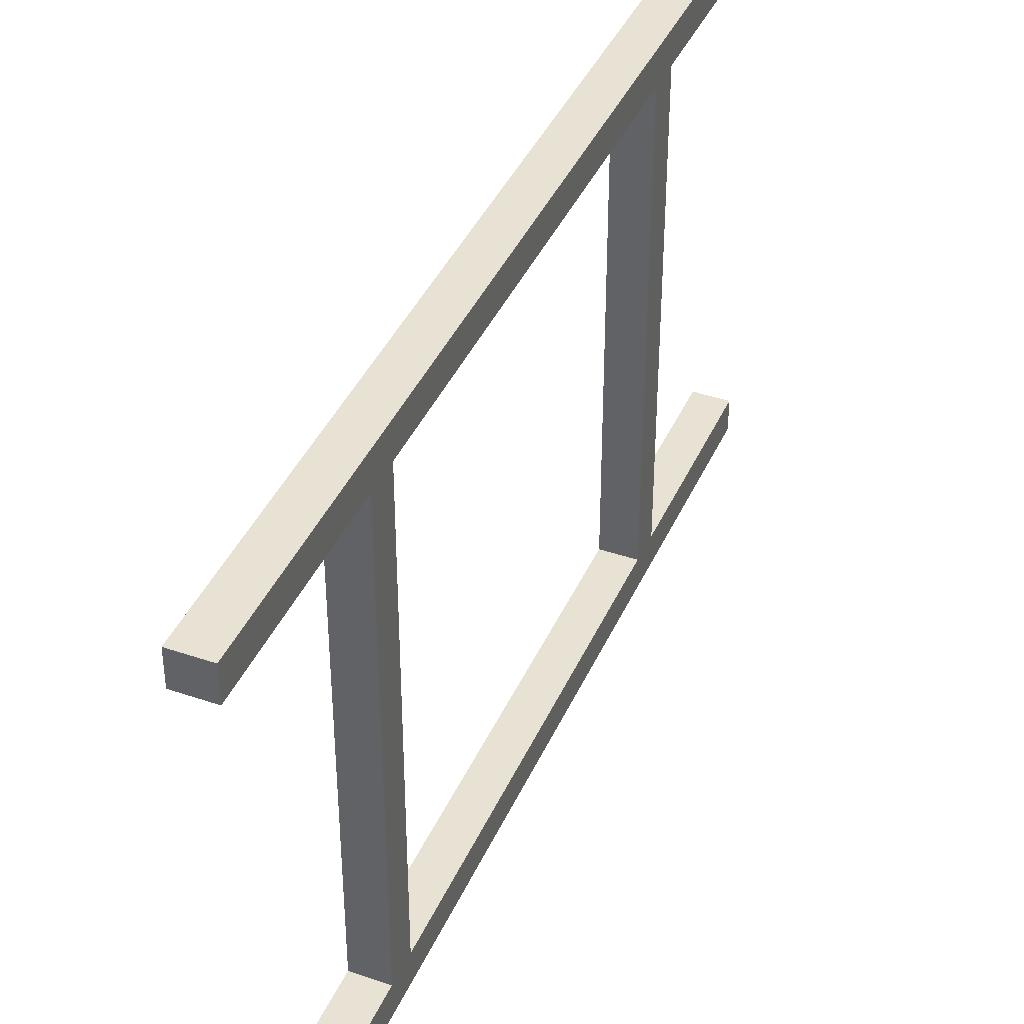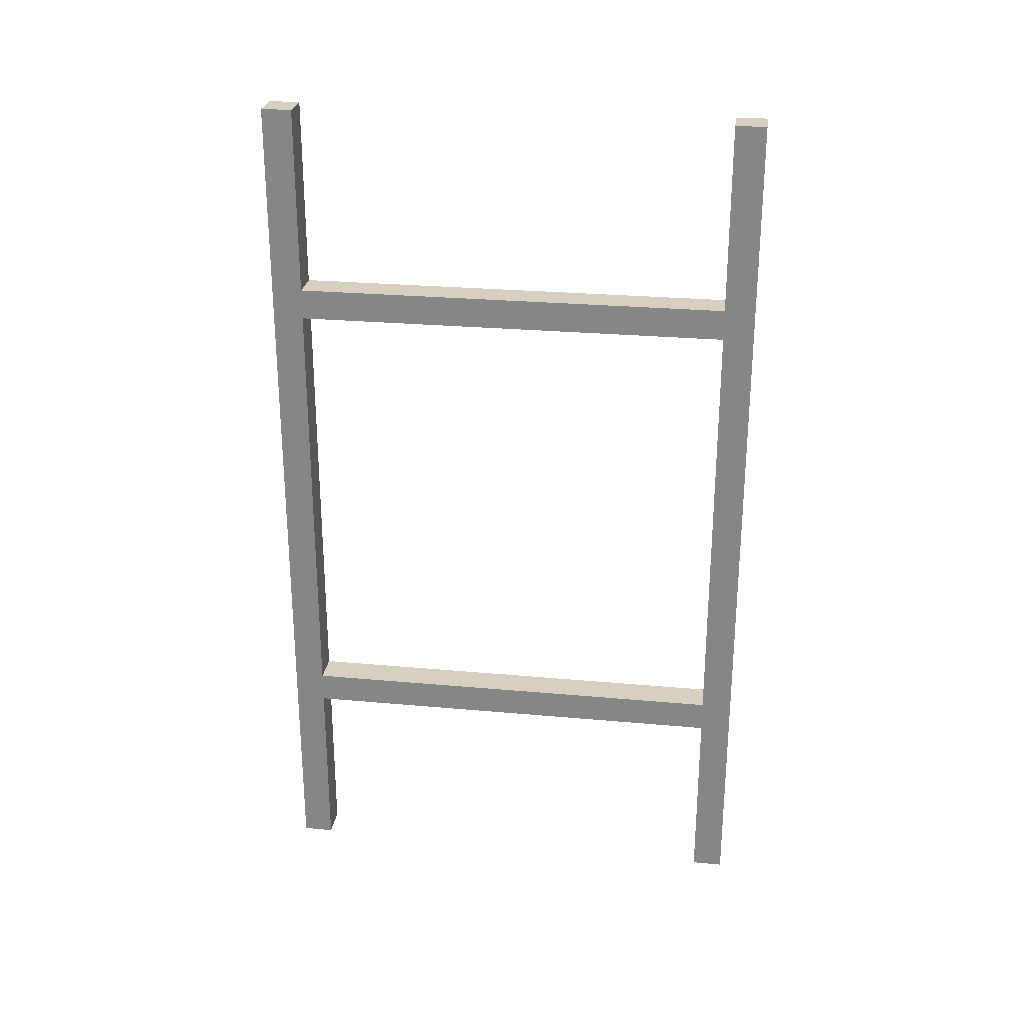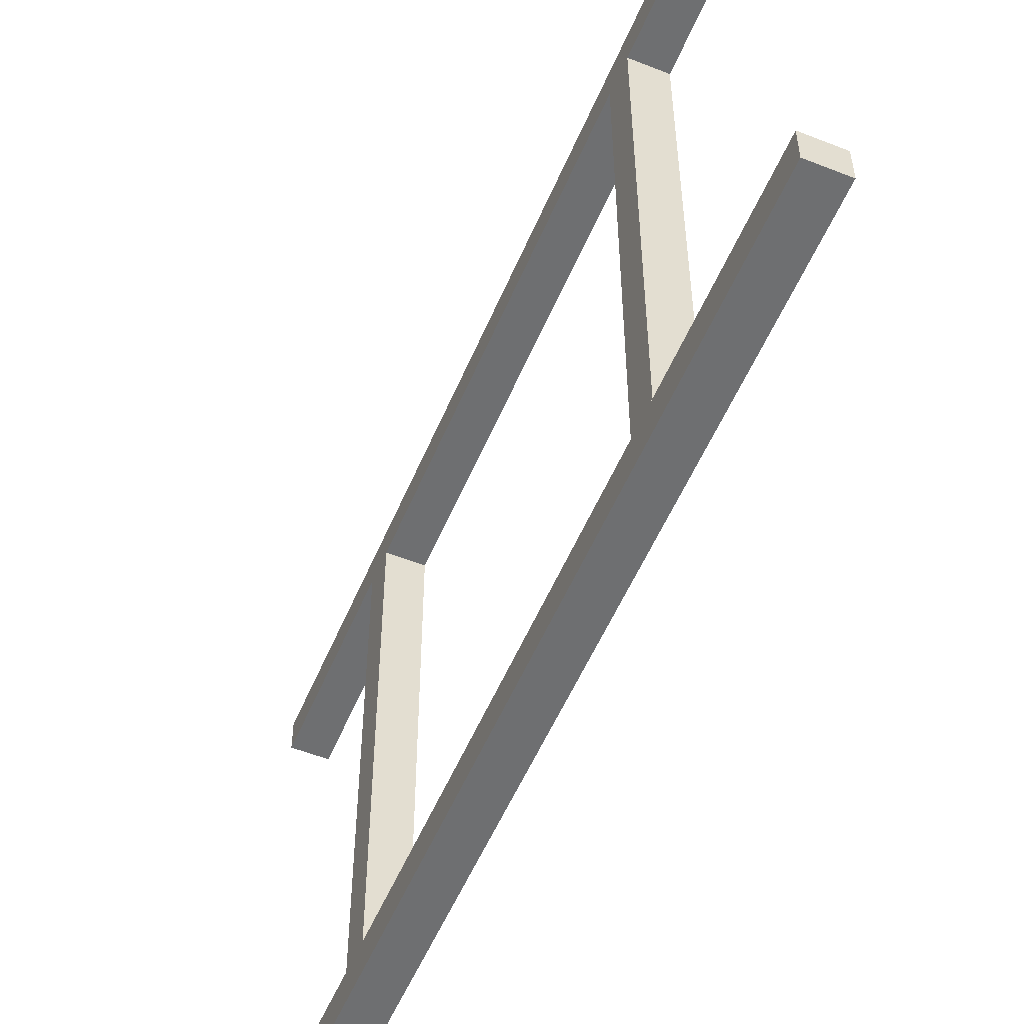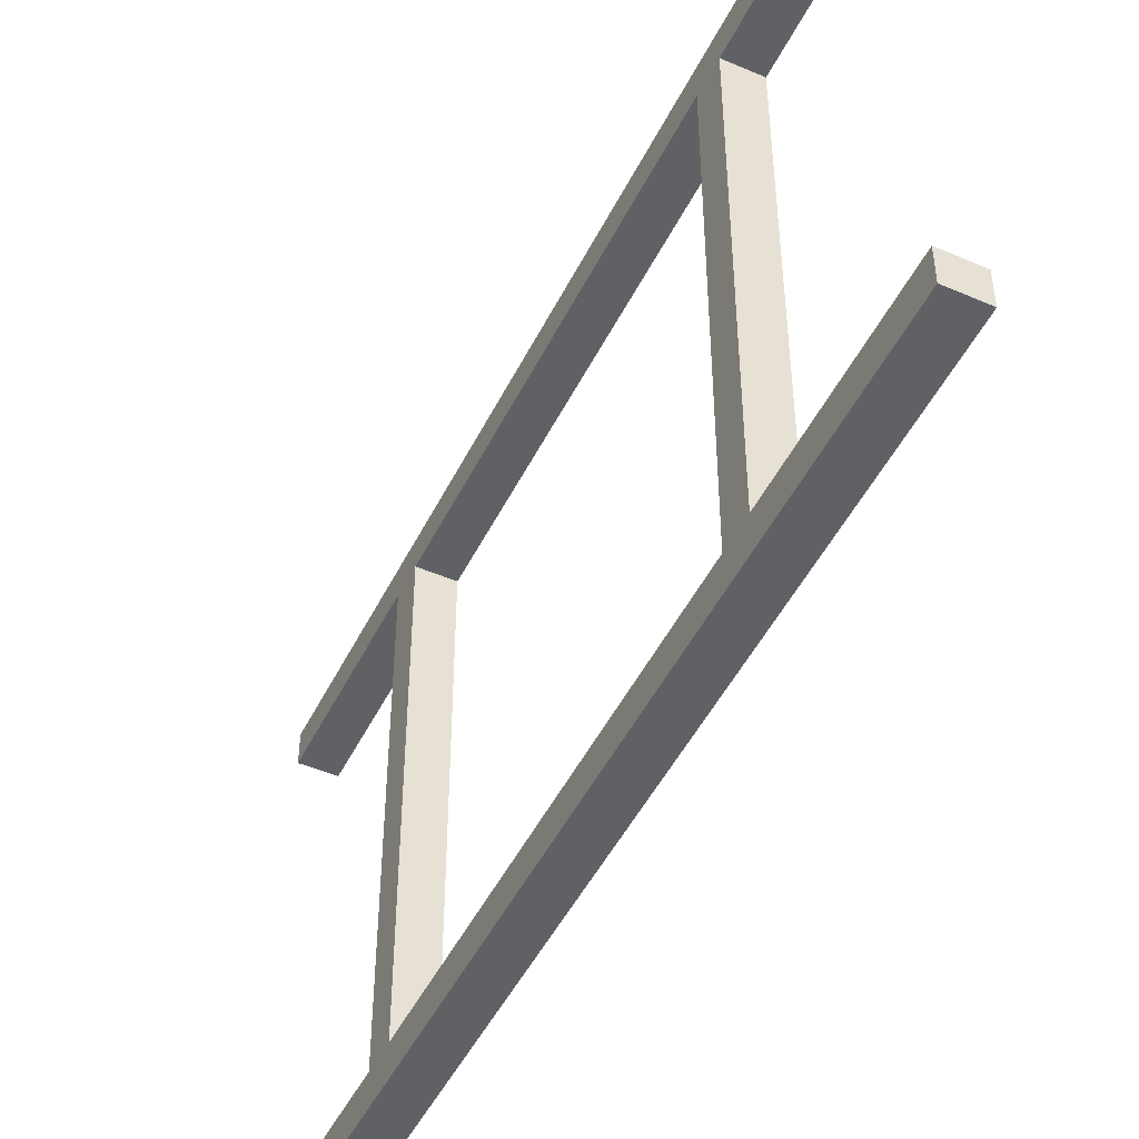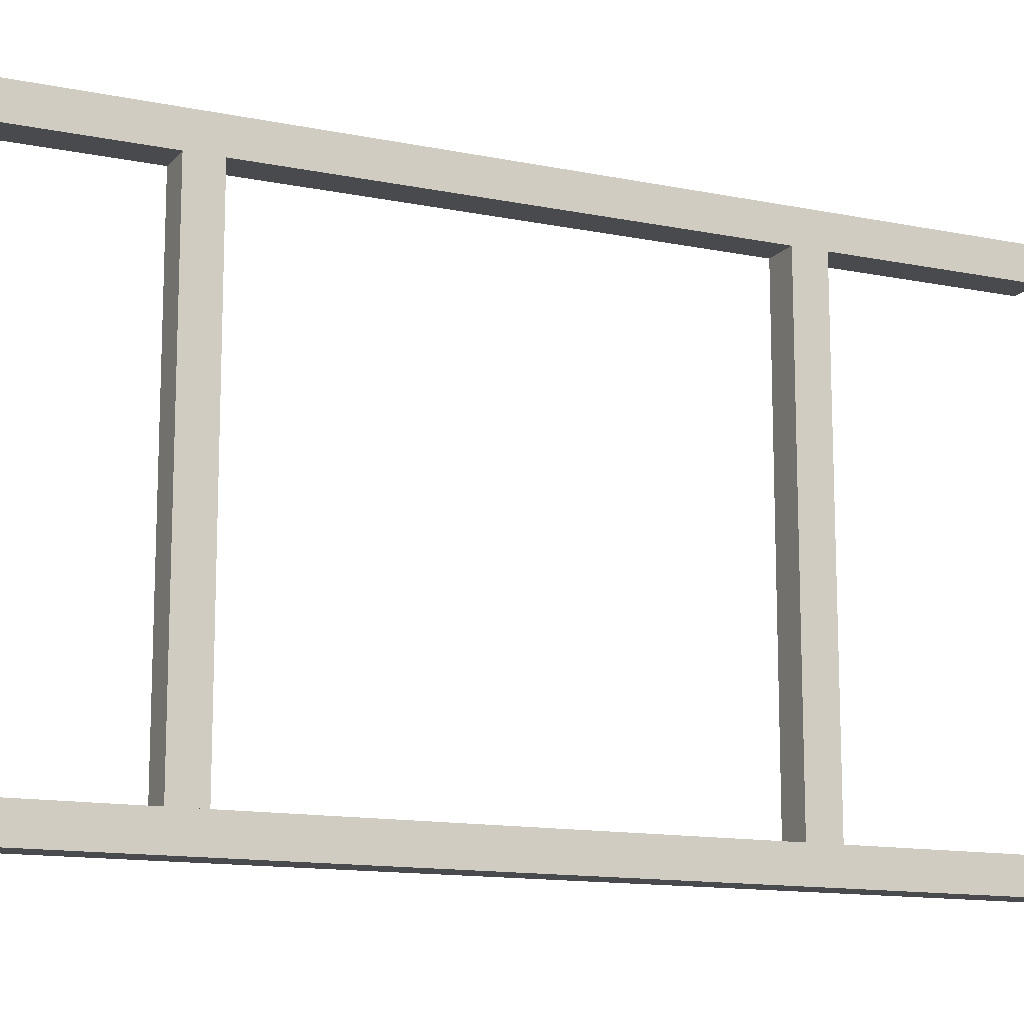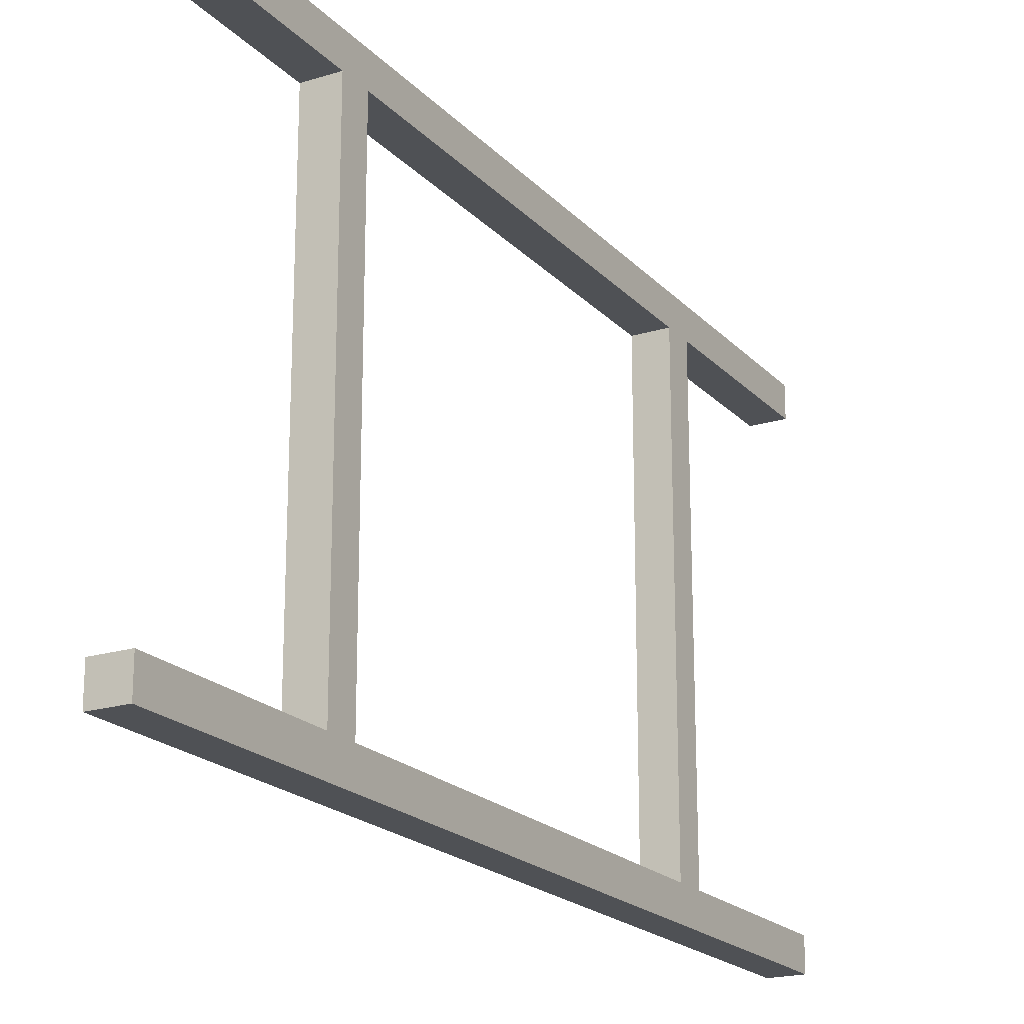
<metadata>
{"format":"obj","ext":"obj","renderer":"f3d","projection":"perspective","resolution":1024,"background":"white","views":[{"elev":40.8,"azim":-157.3,"up":"+Z"},{"elev":26.5,"azim":98.2,"up":"+Y"},{"elev":-54.5,"azim":-22.7,"up":"+Z"},{"elev":-48.6,"azim":154.3,"up":"+Z"},{"elev":-13.2,"azim":-115.0,"up":"+Z"},{"elev":-20.0,"azim":29.5,"up":"+Z"}]}
</metadata>
<code>
o WFrame01Concrete01
v 0.1 0 1
v 0.1 4 1
v 0.1 0 0.8597
v 0.1 4 0.8597
v 0.25 0 1
v 0.25 4 1
v 0.25 0 0.8597
v 0.25 4 0.8597
v 0.1 0 3.14
v 0.1 4 3.14
v 0.1 0 3
v 0.1 4 3
v 0.25 0 3.14
v 0.25 4 3.14
v 0.25 0 3
v 0.25 4 3
v 0.1 3 1
v 0.1 3 3
v 0.1 3.14 1
v 0.1 3.14 3
v 0.25 3 1
v 0.25 3 3
v 0.25 3.14 1
v 0.25 3.14 3
v 0.1 0.8597 1
v 0.1 0.8597 3
v 0.1 1 1
v 0.1 1 3
v 0.25 0.8597 1
v 0.25 0.8597 3
v 0.25 1 1
v 0.25 1 3
f 2 3 1
f 4 7 3
f 8 5 7
f 6 1 5
f 7 1 3
f 4 6 8
f 10 11 9
f 12 15 11
f 16 13 15
f 14 9 13
f 15 9 11
f 12 14 16
f 18 19 17
f 20 23 19
f 24 21 23
f 22 17 21
f 26 27 25
f 28 31 27
f 32 29 31
f 30 25 29
f 2 4 3
f 4 8 7
f 8 6 5
f 6 2 1
f 7 5 1
f 4 2 6
f 10 12 11
f 12 16 15
f 16 14 13
f 14 10 9
f 15 13 9
f 12 10 14
f 18 20 19
f 20 24 23
f 24 22 21
f 22 18 17
f 26 28 27
f 28 32 31
f 32 30 29
f 30 26 25

</code>
